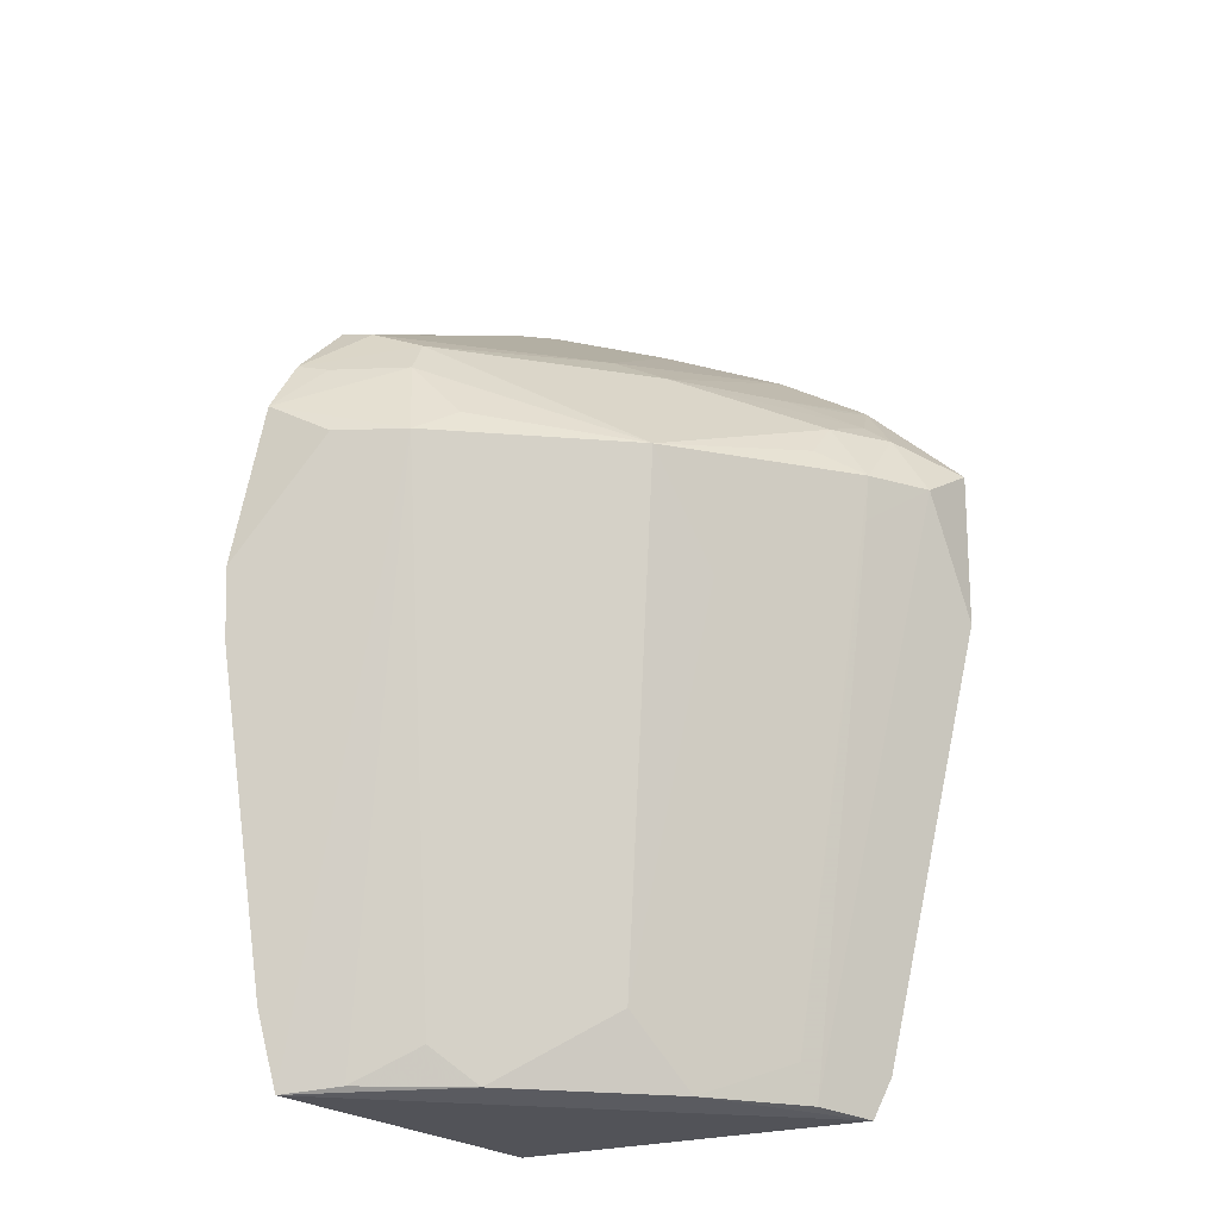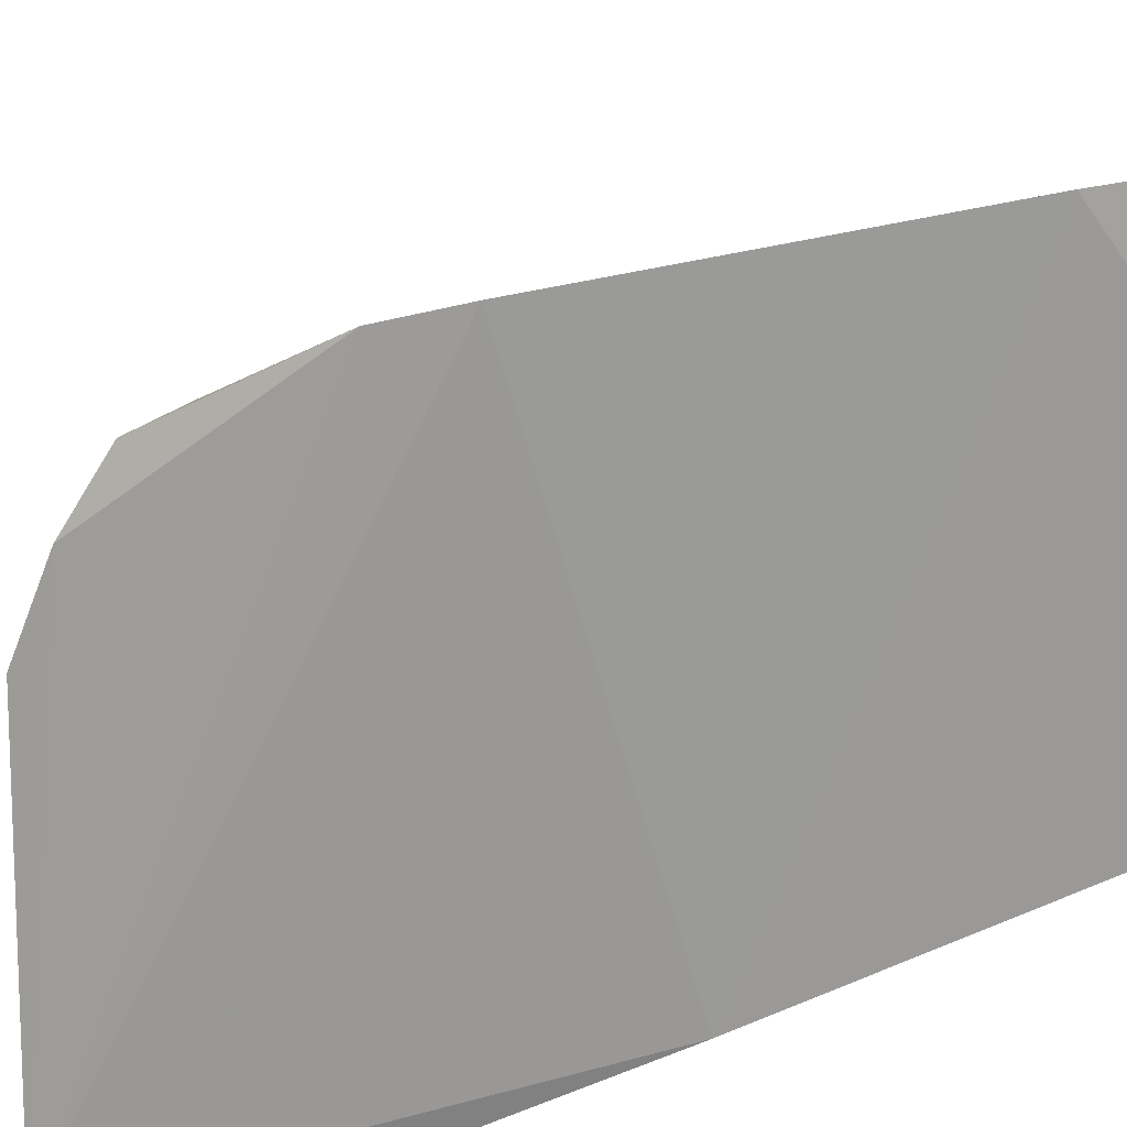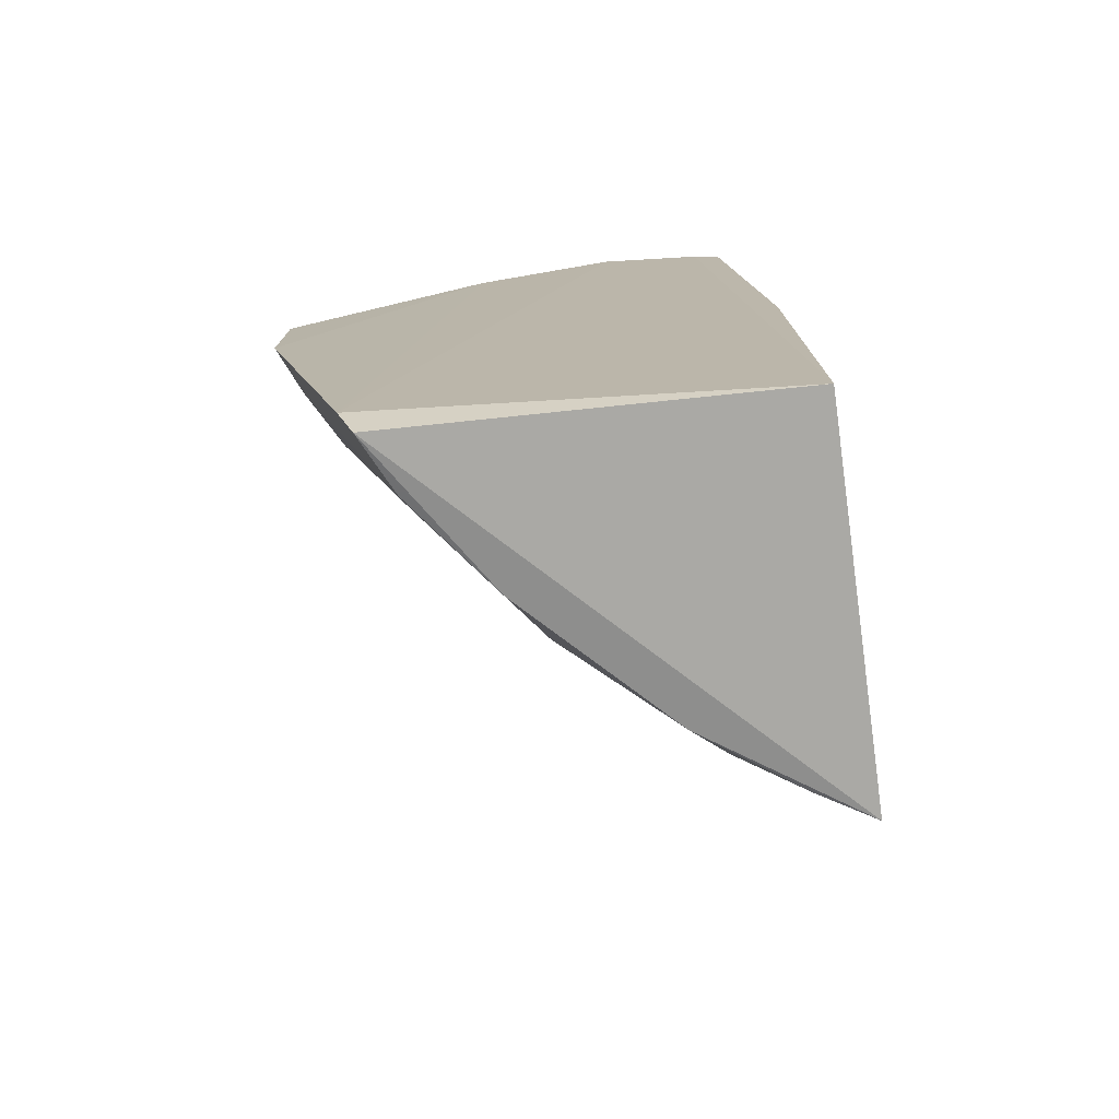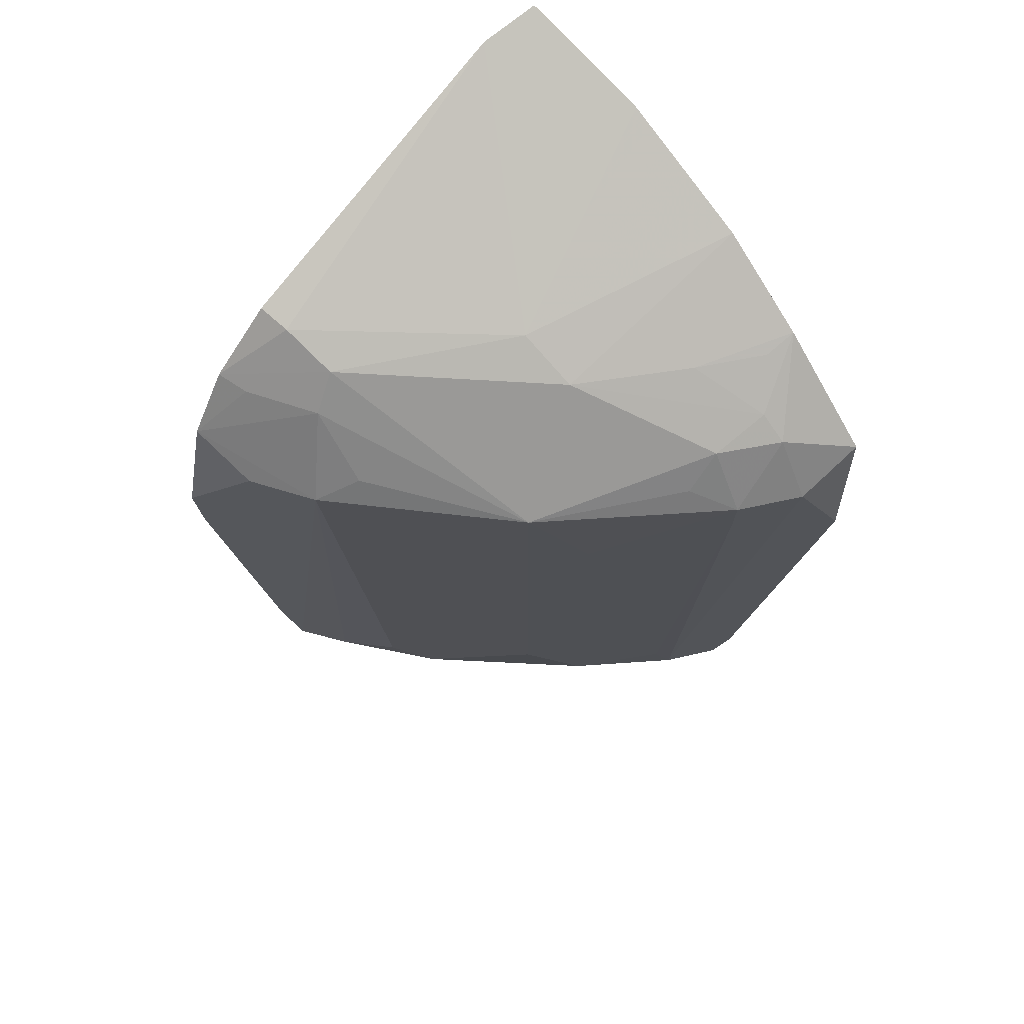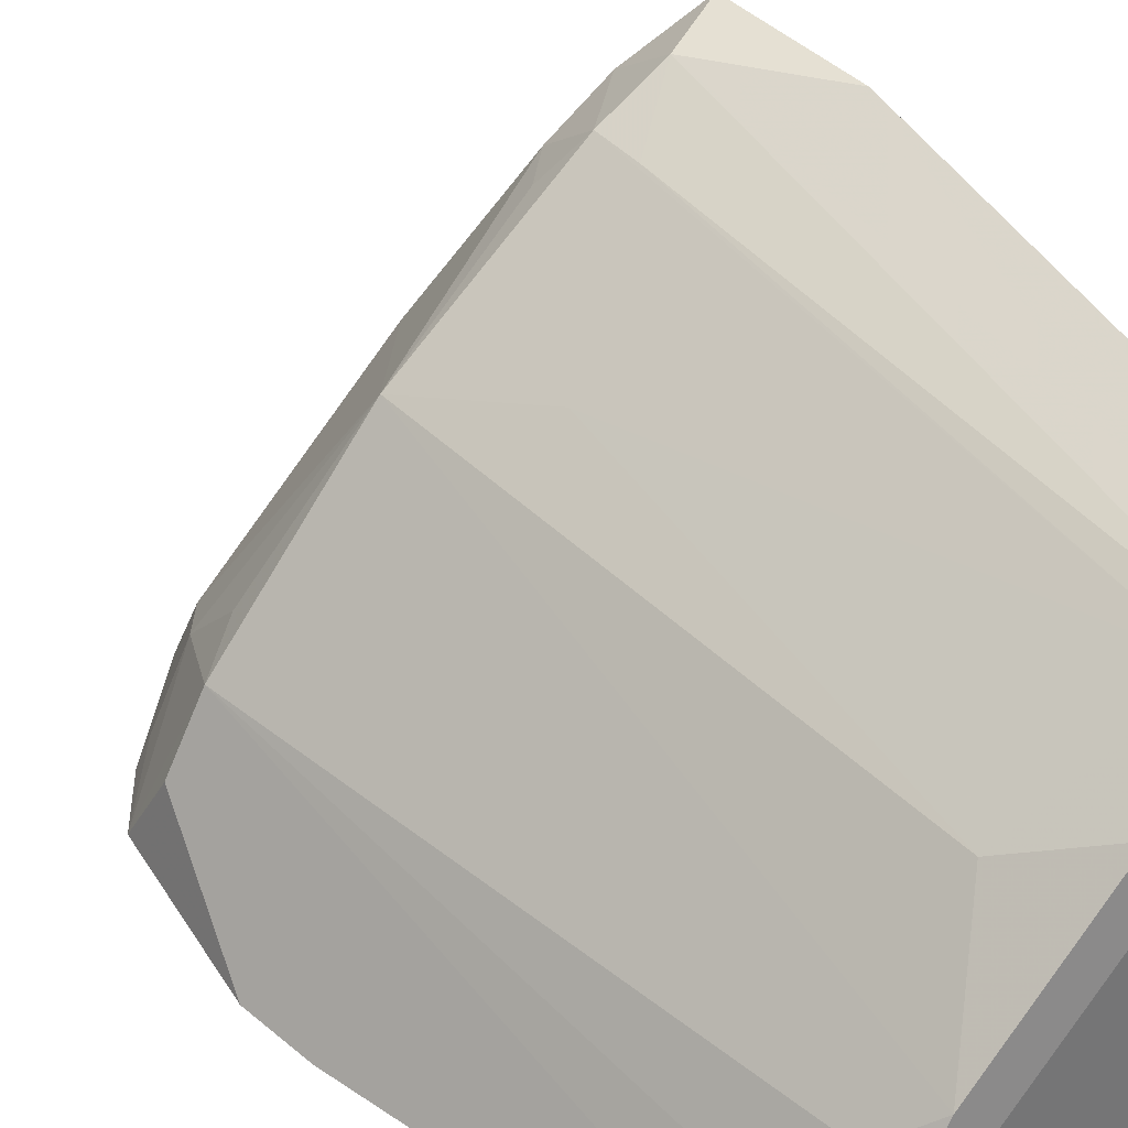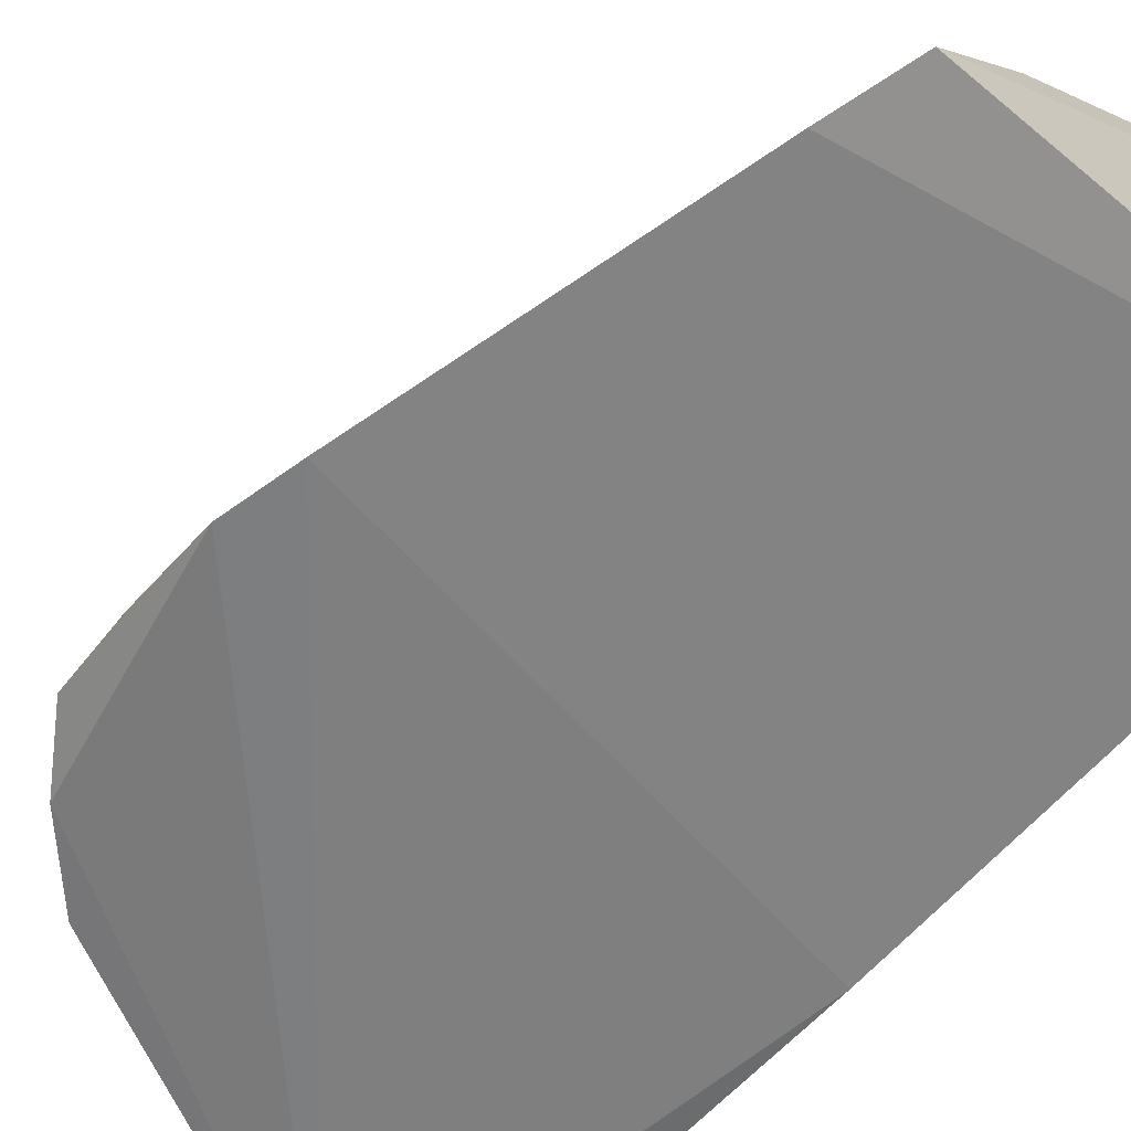
<metadata>
{"format":"obj","ext":"obj","renderer":"f3d","projection":"perspective","resolution":1024,"background":"white","views":[{"elev":-21.9,"azim":121.8,"up":"+Z"},{"elev":-71.1,"azim":114.1,"up":"+Y"},{"elev":-76.0,"azim":-83.5,"up":"+Z"},{"elev":58.9,"azim":136.6,"up":"+Z"},{"elev":36.1,"azim":144.4,"up":"+Y"},{"elev":-62.7,"azim":138.7,"up":"+Y"}]}
</metadata>
<code>
v 0.4185 0.222 0.1083
v 0.4349 0.2073 -0.01398
v 0.355 0.3518 0.06673
v 0.2293 0.43 0.0826
v 0.2348 0.2138 -0.1835
v 0.3179 0.3104 0.1304
v 0.4308 0.2505 0.067
v 0.2577 0.2208 0.1966
v 0.2971 0.3335 -0.179
v 0.3874 0.2617 0.1207
v 0.282 0.3937 0.09244
v 0.4361 0.223 0.08252
v 0.2348 0.2138 0.01346
v 0.4402 0.2101 0.01506
v 0.3939 0.2096 -0.1817
v 0.2288 0.3841 -0.1655
v 0.4158 0.2784 0.067
v 0.3927 0.224 0.1344
v 0.3907 0.2381 0.1311
v 0.2832 0.4107 0.06671
v 0.2264 0.3434 0.1513
v 0.3154 0.3356 0.1171
v 0.3991 0.2653 0.1047
v 0.4031 0.2064 -0.15
v 0.2333 0.3775 -0.1828
v 0.3532 0.2746 -0.1787
v 0.2967 0.3931 0.07685
v 0.2569 0.4097 0.09299
v 0.2284 0.4289 0.01644
v 0.3264 0.3626 0.01825
v 0.2263 0.2826 0.1816
v 0.4146 0.2351 0.1049
v 0.3991 0.2899 0.07819
v 0.2572 0.3655 -0.1798
v 0.3692 0.2602 -0.1638
v 0.3233 0.3202 -0.1484
v 0.2571 0.426 0.06675
v 0.2293 0.3857 0.124
v 0.266 0.3632 -0.1637
v 0.2328 0.2259 0.2048
v 0.3817 0.2327 -0.1786
v 0.2808 0.4078 0.04861
v 0.2704 0.3665 0.1179
v 0.2576 0.3978 0.1022
v 0.2308 0.2379 0.199
v 0.2431 0.3838 0.1189
f 13 2 8
f 14 8 2
f 14 1 8
f 14 12 1
f 14 7 12
f 15 14 2
f 17 7 14
f 17 14 15
f 17 12 7
f 18 8 1
f 19 10 6
f 19 6 8
f 19 8 18
f 19 18 1
f 19 1 10
f 22 10 3
f 22 3 11
f 22 6 10
f 22 21 6
f 23 10 1
f 23 12 17
f 23 3 10
f 24 13 5
f 24 2 13
f 24 15 2
f 24 5 15
f 25 15 5
f 25 5 16
f 26 3 17
f 26 25 9
f 26 15 25
f 27 20 11
f 27 11 3
f 27 3 20
f 28 11 20
f 29 21 4
f 29 16 21
f 29 25 16
f 30 20 3
f 31 6 21
f 31 21 16
f 31 16 5
f 32 23 1
f 32 1 12
f 32 12 23
f 33 23 17
f 33 17 3
f 33 3 23
f 34 9 25
f 34 25 29
f 35 26 17
f 36 26 9
f 36 3 26
f 36 30 3
f 37 28 20
f 37 4 28
f 37 29 4
f 37 34 29
f 38 28 4
f 38 4 21
f 39 20 30
f 39 9 34
f 39 36 9
f 39 30 36
f 40 13 8
f 40 8 6
f 40 6 31
f 41 35 17
f 41 17 15
f 41 15 26
f 41 26 35
f 42 37 20
f 42 34 37
f 42 39 34
f 42 20 39
f 43 38 21
f 43 21 22
f 44 11 28
f 44 28 38
f 44 43 22
f 44 22 11
f 45 40 31
f 45 31 5
f 45 5 13
f 45 13 40
f 46 44 38
f 46 38 43
f 46 43 44

</code>
